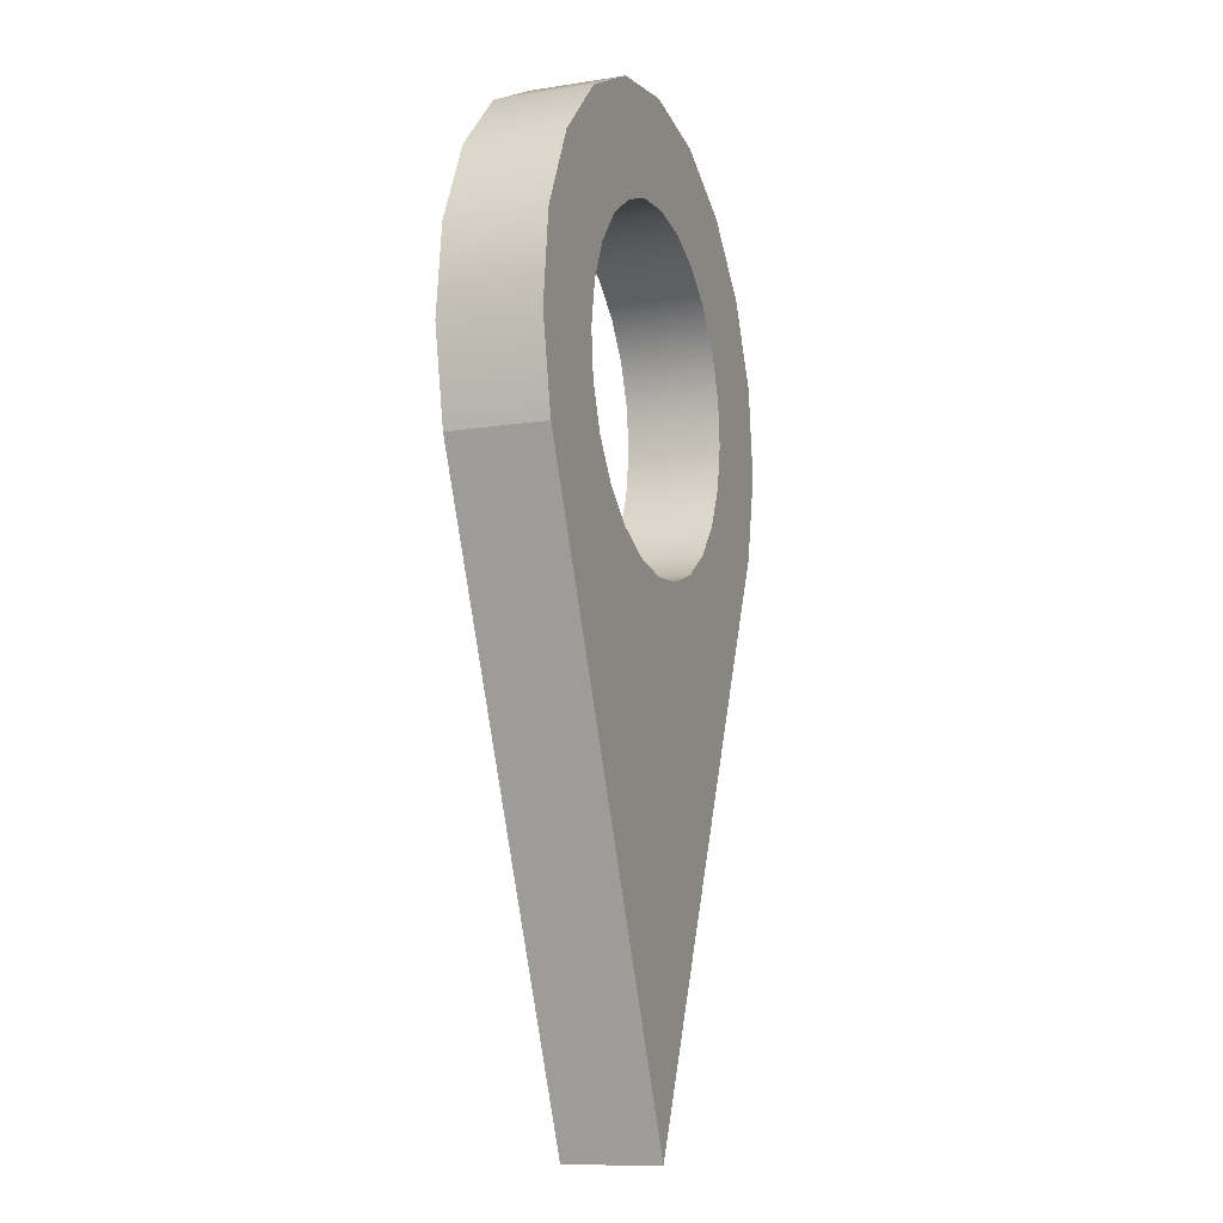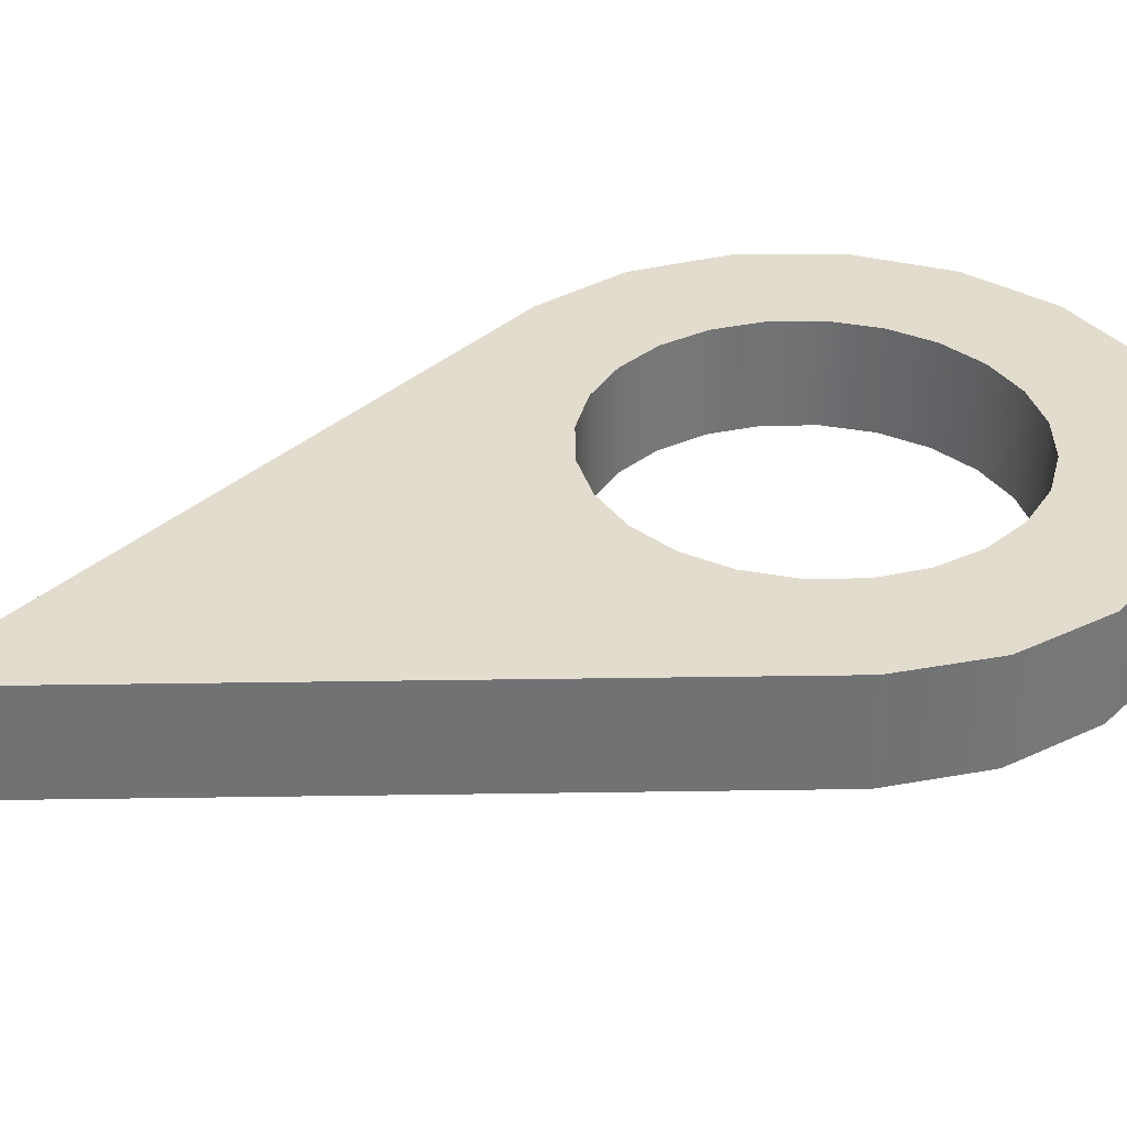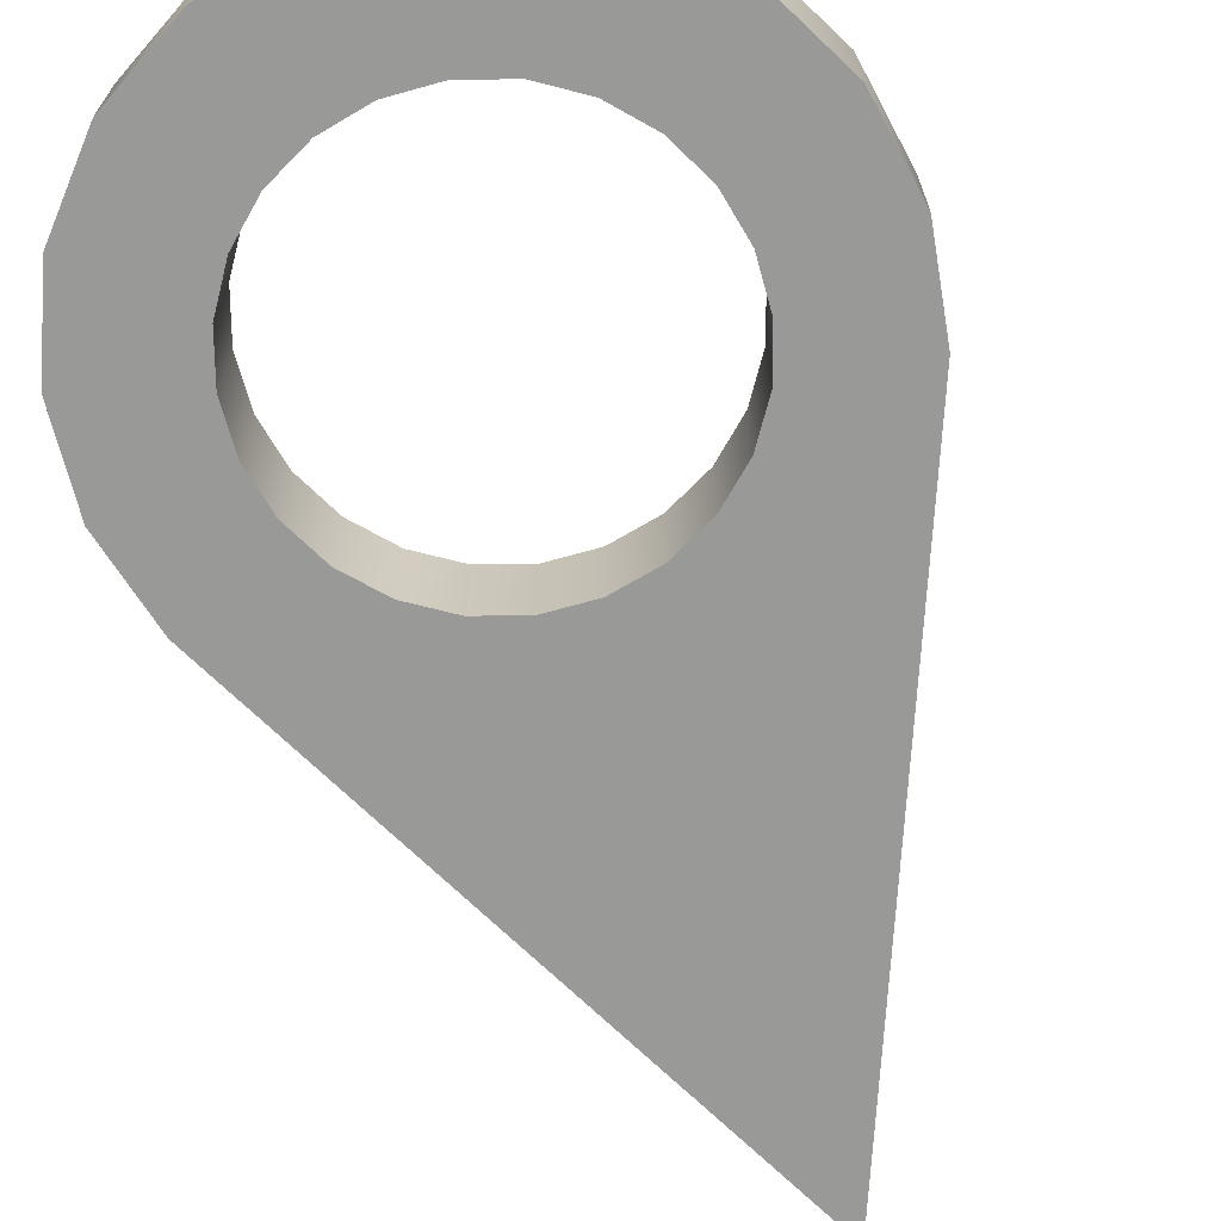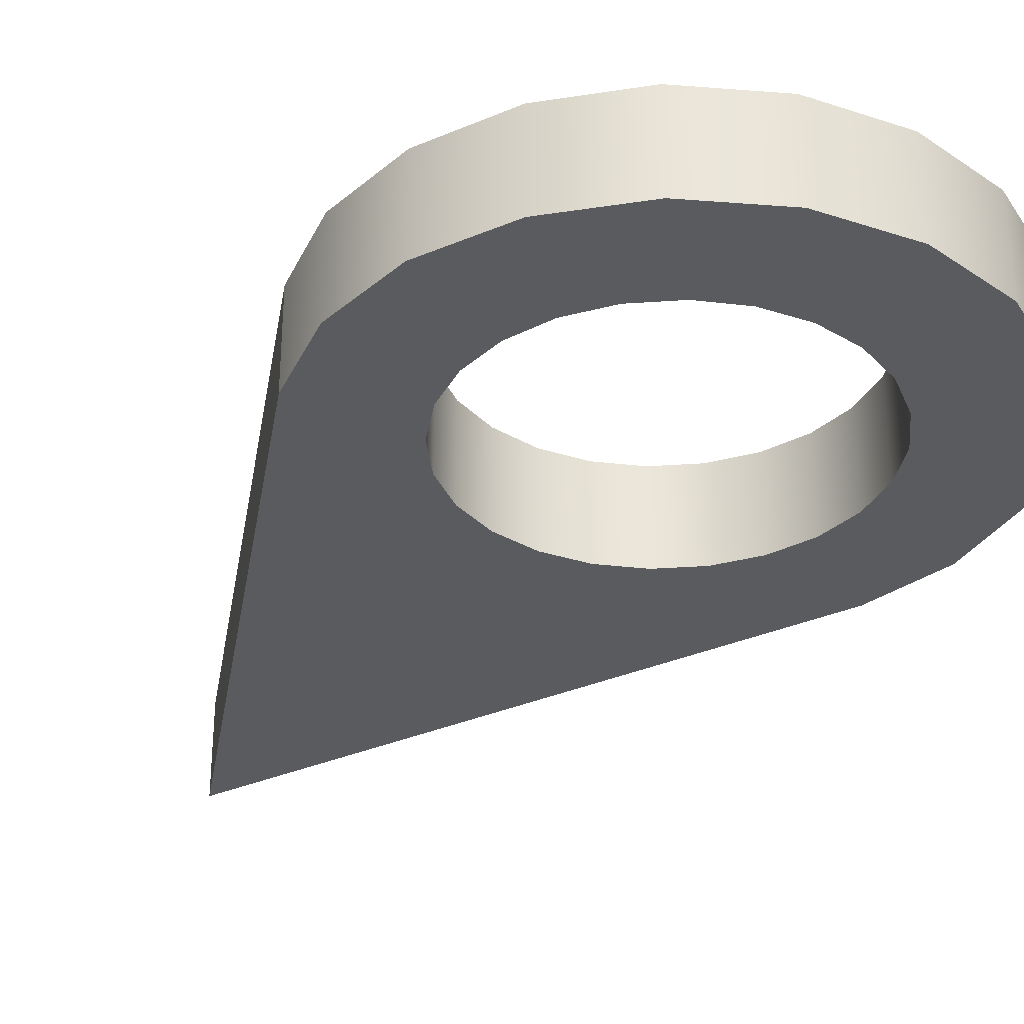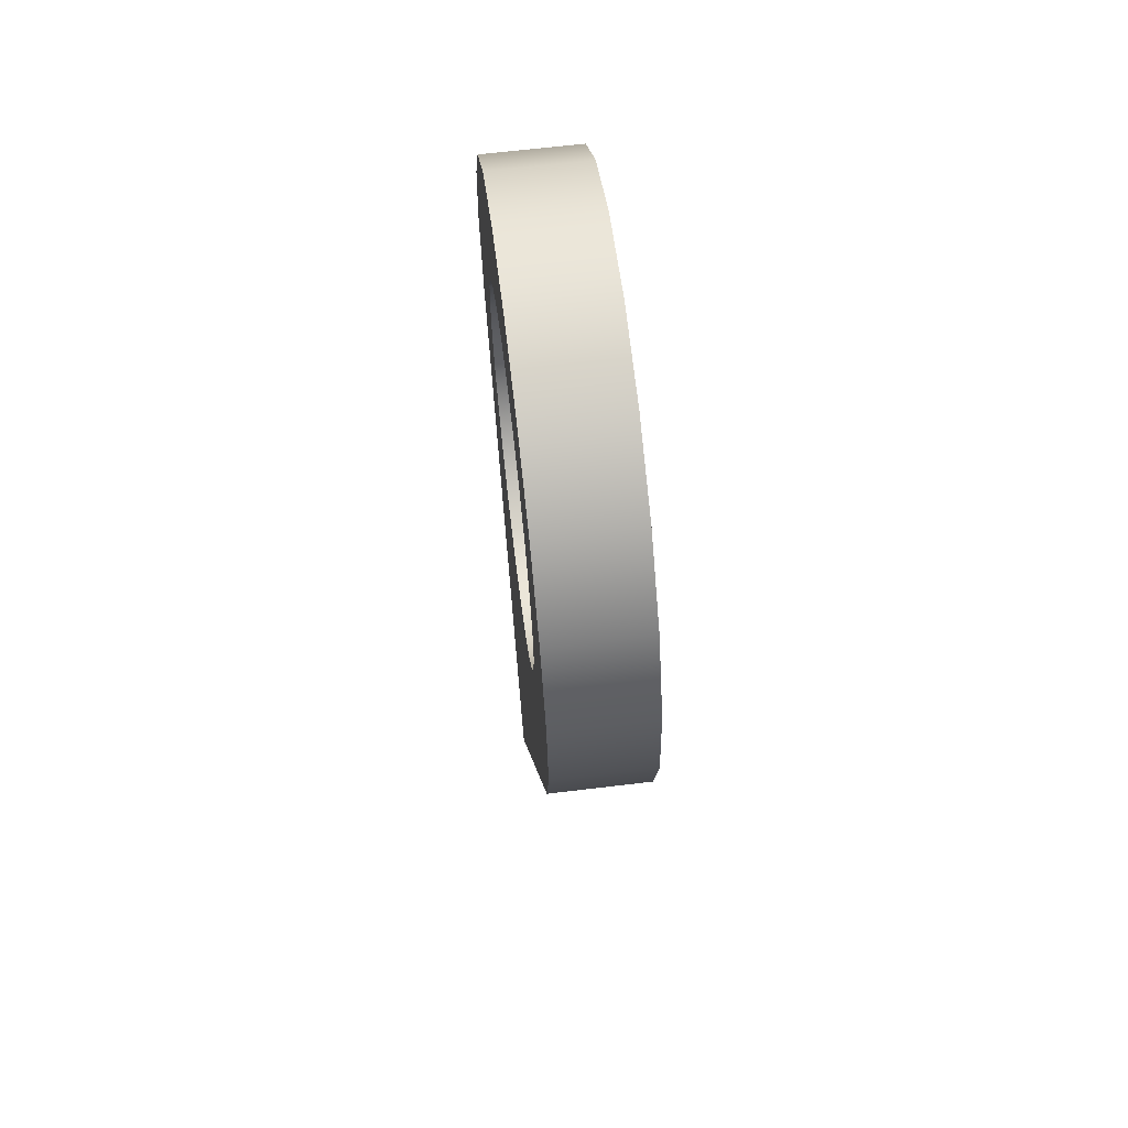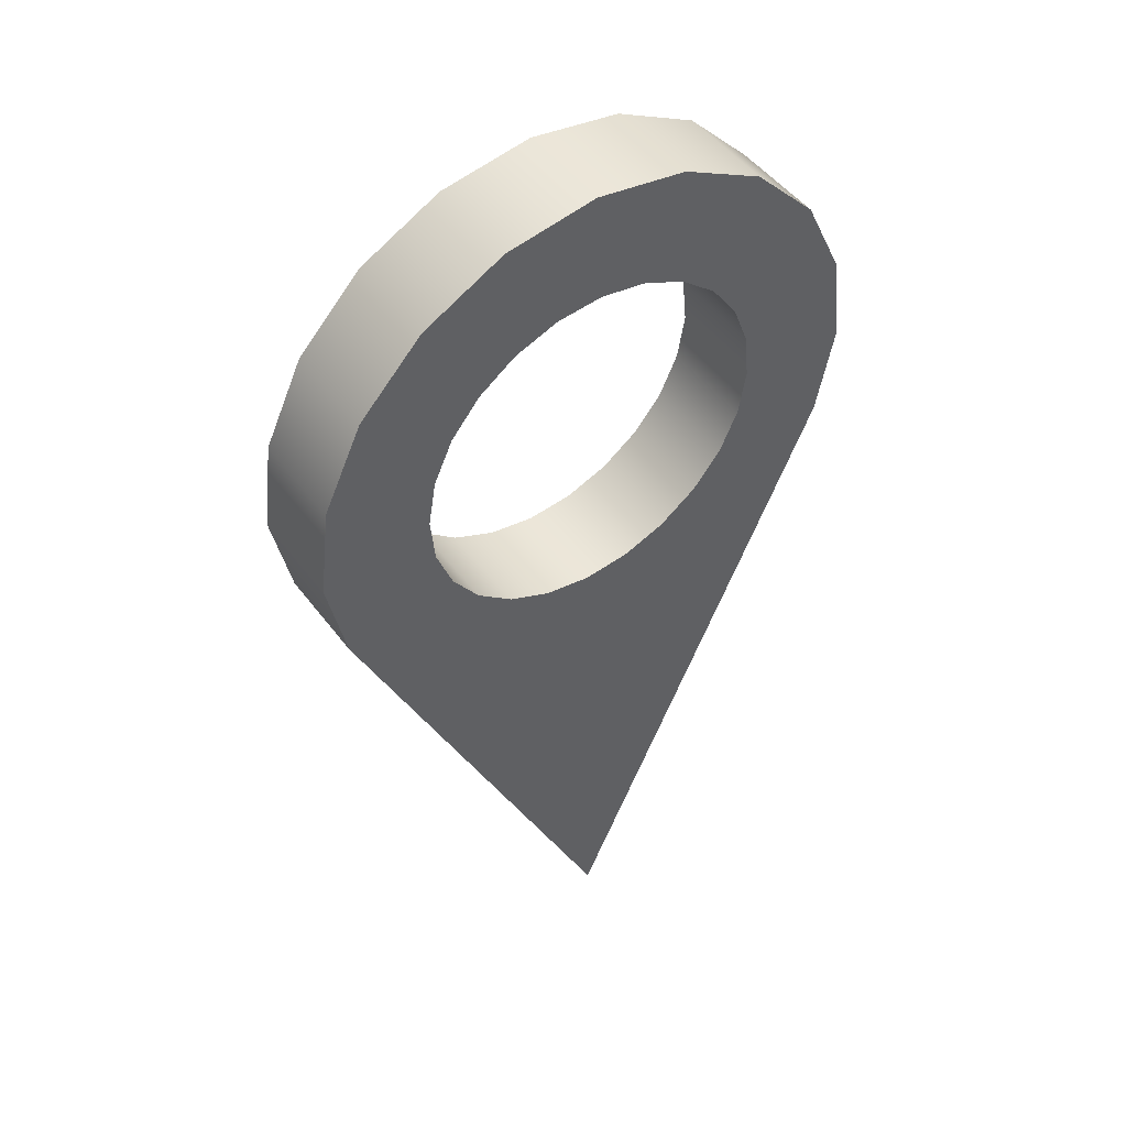
<metadata>
{"format":"obj","ext":"obj","renderer":"f3d","projection":"perspective","resolution":1024,"background":"white","views":[{"elev":-11.8,"azim":-69.5,"up":"+Y"},{"elev":34.6,"azim":64.5,"up":"+Z"},{"elev":-68.8,"azim":-158.9,"up":"+Z"},{"elev":-32.1,"azim":146.1,"up":"+Z"},{"elev":65.6,"azim":83.1,"up":"+Y"},{"elev":48.4,"azim":-35.1,"up":"+Y"}]}
</metadata>
<code>
g Mesh1 Simple_Template___Feet_and_Inches1 Model
v 2.087 5.735 -2.655
v 2.17 7.785 -2.655
v 2.295 6.753 -2.655
f 1 2 3
v 1.725 8.724 -2.655
f 2 1 4
f 3 2 1
v 2.295 6.753 -1.574
f 2 5 3
v 2.17 7.785 -1.574
f 5 2 6
f 3 5 2
f 5 1 3
v 2.087 5.735 -1.574
f 1 5 7
f 7 5 1
f 6 7 5
v 1.725 8.724 -1.574
f 7 6 8
f 5 7 6
f 8 6 7
f 2 8 6
f 8 2 4
f 6 8 2
f 4 2 8
f 4 1 2
v -0.9403 -0.9602 -2.655
f 4 1 9
f 9 1 4
v -0.9403 -0.9602 -1.574
f 1 10 9
f 10 1 7
f 9 10 1
v -3.968 5.735 -1.574
f 11 9 10
v -3.968 5.735 -2.655
f 9 11 12
f 10 9 11
f 12 11 9
v -4.176 6.753 -2.655
f 11 13 12
v -4.176 6.753 -1.574
f 13 11 14
f 12 13 11
v -4.051 7.785 -2.655
f 15 12 13
v -3.606 8.724 -2.655
f 16 12 15
v -2.936 6.955 -2.655
f 17 12 16
v -2.886 6.436 -2.655
f 18 12 17
v -2.791 6.182 -2.655
f 19 12 18
v -2.704 5.947 -2.655
f 20 12 19
v -2.401 5.523 -2.655
f 21 12 20
v -1.999 5.191 -2.655
f 22 12 21
v -1.525 4.975 -2.655
f 23 12 22
f 23 9 12
v -1.01 4.889 -2.655
f 24 9 23
v -0.4914 4.939 -2.655
f 25 9 24
v -0.003051 5.121 -2.655
f 26 9 25
v 0.4214 5.424 -2.655
f 27 9 26
v 0.7531 5.826 -2.655
f 28 9 27
v 0.9694 6.301 -2.655
f 29 9 28
f 4 9 29
f 29 9 4
f 28 9 29
f 27 9 28
f 26 9 27
f 25 9 26
f 24 9 25
f 23 9 24
f 12 9 23
f 22 12 23
f 21 12 22
f 20 12 21
f 19 12 20
f 18 12 19
f 17 12 18
f 16 12 17
f 15 12 16
f 13 12 15
f 14 15 13
v -4.051 7.785 -1.574
f 15 14 30
f 13 15 14
f 30 14 15
f 11 30 14
v -3.606 8.724 -1.574
f 11 31 30
v -2.936 6.955 -1.574
f 11 32 31
v -2.886 6.436 -1.574
f 11 33 32
v -2.791 6.182 -1.574
f 11 34 33
v -2.704 5.947 -1.574
f 11 35 34
v -2.401 5.523 -1.574
f 11 36 35
v -1.999 5.191 -1.574
f 11 37 36
v -1.525 4.975 -1.574
f 11 38 37
f 10 38 11
v -1.01 4.889 -1.574
f 10 39 38
v -0.4914 4.939 -1.574
f 10 40 39
v -0.003051 5.121 -1.574
f 10 41 40
v 0.4214 5.424 -1.574
f 10 42 41
v 0.7531 5.826 -1.574
f 10 43 42
v 0.9694 6.301 -1.574
f 10 44 43
f 10 8 44
f 7 8 10
f 10 8 7
f 44 8 10
v 1.056 6.815 -1.574
f 44 8 45
f 45 8 44
v 1.005 9.473 -1.574
f 46 45 8
v 1.006 7.334 -1.574
f 45 46 47
f 8 45 46
f 47 46 45
v 0.8231 7.822 -1.574
f 47 46 48
f 48 46 47
v 0.08535 9.956 -1.574
f 48 46 49
f 49 46 48
v 0.08535 9.956 -2.655
f 46 50 49
v 1.005 9.473 -2.655
f 50 46 51
f 49 50 46
v -0.9403 10.12 -2.655
f 52 49 50
v -0.9403 10.12 -1.574
f 49 52 53
f 53 52 49
v -1.966 9.956 -1.574
f 52 54 53
v -1.966 9.956 -2.655
f 54 52 55
f 53 54 52
v -1.389 8.831 -1.574
f 56 53 54
v -0.8703 8.881 -1.574
f 57 53 56
v -0.3561 8.794 -1.574
f 58 53 57
f 58 49 53
v 0.1182 8.578 -1.574
f 59 49 58
v 0.5205 8.246 -1.574
f 60 49 59
f 48 49 60
f 60 49 48
f 59 49 60
f 58 49 59
f 53 49 58
f 57 53 58
f 56 53 57
f 54 53 56
v -1.878 8.648 -1.574
f 56 54 61
f 61 54 56
v -2.302 8.346 -1.574
f 61 54 62
f 62 54 61
v -2.886 9.473 -1.574
f 62 54 63
f 63 54 62
f 55 63 54
v -2.886 9.473 -2.655
f 63 55 64
f 54 63 55
f 64 55 63
v -2.302 8.346 -2.655
f 55 65 64
v -1.878 8.648 -2.655
f 55 66 65
v -1.389 8.831 -2.655
f 55 67 66
f 52 67 55
v -0.8703 8.881 -2.655
f 52 68 67
v -0.3561 8.794 -2.655
f 52 69 68
f 50 69 52
v 0.1182 8.578 -2.655
f 50 70 69
v 0.5205 8.246 -2.655
f 50 71 70
v 0.8231 7.822 -2.655
f 50 72 71
f 51 72 50
v 1.006 7.334 -2.655
f 51 73 72
v 1.056 6.815 -2.655
f 51 74 73
f 74 51 4
f 4 51 74
f 51 8 4
f 8 51 46
f 4 8 51
f 46 51 8
f 51 46 50
f 50 72 51
f 71 72 50
f 48 71 72
f 71 48 60
f 72 71 48
f 60 48 71
f 59 71 60
f 71 59 70
f 60 71 59
f 70 59 71
f 59 69 70
f 69 59 58
f 58 59 69
f 70 69 59
f 69 70 50
f 70 71 50
f 52 69 50
f 68 69 52
f 69 57 68
f 57 69 58
f 58 69 57
f 68 57 69
f 57 67 68
f 67 57 56
f 56 57 67
f 68 67 57
f 67 68 52
f 55 67 52
f 66 67 55
f 56 66 67
f 66 56 61
f 61 56 66
f 67 66 56
f 61 65 66
f 65 61 62
f 62 61 65
f 66 65 61
f 65 66 55
f 64 65 55
v -2.634 7.943 -2.655
f 64 65 75
f 75 65 64
f 62 75 65
v -2.634 7.943 -1.574
f 75 62 76
f 76 62 75
f 62 63 76
f 76 63 62
v -2.85 7.469 -1.574
f 76 63 77
f 77 63 76
f 77 63 32
f 32 63 77
f 32 63 31
f 31 63 32
f 64 31 63
f 31 64 16
f 16 64 31
f 64 17 16
v -2.85 7.469 -2.655
f 64 78 17
f 64 75 78
f 78 75 64
f 75 77 78
f 77 75 76
f 78 77 75
f 77 17 78
f 17 77 32
f 32 77 17
f 78 17 77
f 17 78 64
f 16 17 64
f 32 18 17
f 18 32 33
f 33 32 18
f 32 33 11
f 33 34 11
f 19 33 34
f 33 19 18
f 34 33 19
f 18 19 33
f 34 20 19
f 20 34 35
f 35 34 20
f 34 35 11
f 35 36 11
f 36 20 35
f 20 36 21
f 21 36 20
f 37 21 36
f 21 37 22
f 36 21 37
f 22 37 21
f 37 23 22
f 23 37 38
f 38 37 23
f 37 38 11
f 11 38 10
f 38 39 10
f 24 38 39
f 38 24 23
f 39 38 24
f 23 24 38
f 39 25 24
f 25 39 40
f 40 39 25
f 39 40 10
f 40 41 10
f 41 25 40
f 25 41 26
f 40 25 41
f 26 41 25
f 42 26 41
f 26 42 27
f 41 26 42
f 27 42 26
f 42 28 27
f 28 42 43
f 27 28 42
f 43 42 28
f 42 43 10
f 43 44 10
f 29 43 44
f 43 29 28
f 28 29 43
f 44 43 29
f 45 29 44
f 29 45 74
f 44 29 45
f 74 45 29
f 47 74 45
f 74 47 73
f 45 74 47
f 73 47 74
f 47 72 73
f 72 47 48
f 73 72 47
f 72 73 51
f 73 74 51
f 48 47 72
f 4 29 74
f 74 29 4
f 41 42 10
f 24 25 39
f 36 37 11
f 22 23 37
f 35 20 36
f 19 20 34
f 31 32 11
f 30 31 11
f 31 15 30
f 15 31 16
f 30 15 31
f 16 31 15
f 14 30 11
f 14 11 13
f 17 18 32
f 76 75 77
f 63 31 64
f 65 75 62
f 55 52 54
f 50 49 52
f 7 1 10
f 6 2 5
f 3 1 5
g Mesh2 Simple_Template___Feet_and_Inches2 Model
v 2.087 5.735 -2.655
v 2.17 7.785 -2.655
v 2.295 6.753 -2.655
f 79 80 81
f 80 79 4
f 81 80 79
f 80 5 81
f 5 80 6
f 81 5 80
f 5 79 81
v 2.087 5.735 -1.574
f 79 5 82
f 82 5 79
f 6 82 5
v 1.725 8.724 -1.574
f 82 6 83
f 5 82 6
f 83 6 82
f 80 83 6
f 83 80 4
f 6 83 80
f 4 80 83
f 4 79 80
v -0.9403 -0.9602 -2.655
f 4 79 84
f 84 79 4
v -0.9403 -0.9602 -1.574
f 79 85 84
f 85 79 82
f 84 85 79
v -3.968 5.735 -1.574
f 86 84 85
f 84 86 12
f 85 84 86
f 12 86 84
f 86 13 12
f 13 86 14
f 12 13 86
f 15 12 13
v -3.606 8.724 -2.655
f 87 12 15
v -2.936 6.955 -2.655
f 88 12 87
f 18 12 88
v -2.791 6.182 -2.655
f 89 12 18
v -2.704 5.947 -2.655
f 90 12 89
f 21 12 90
v -1.999 5.191 -2.655
f 91 12 21
v -1.525 4.975 -2.655
f 92 12 91
f 92 84 12
f 24 84 92
f 25 84 24
f 26 84 25
v 0.4214 5.424 -2.655
f 93 84 26
f 28 84 93
f 29 84 28
f 4 84 29
f 29 84 4
f 28 84 29
f 93 84 28
f 26 84 93
f 25 84 26
f 24 84 25
f 92 84 24
f 12 84 92
f 91 12 92
f 21 12 91
f 90 12 21
f 89 12 90
f 18 12 89
f 88 12 18
f 87 12 88
f 15 12 87
f 13 12 15
f 14 15 13
v -4.051 7.785 -1.574
f 15 14 94
f 13 15 14
f 94 14 15
f 86 94 14
f 86 31 94
f 86 32 31
f 86 33 32
f 86 34 33
v -2.704 5.947 -1.574
f 86 95 34
v -2.401 5.523 -1.574
f 86 96 95
f 86 37 96
f 86 38 37
f 85 38 86
f 85 39 38
f 85 40 39
f 85 41 40
f 85 42 41
v 0.7531 5.826 -1.574
f 85 97 42
f 85 44 97
f 85 83 44
f 82 83 85
f 85 83 82
f 44 83 85
v 1.056 6.815 -1.574
f 44 83 98
f 98 83 44
v 1.005 9.473 -1.574
f 99 98 83
f 98 99 47
f 83 98 99
f 47 99 98
f 47 99 48
f 48 99 47
v 0.08535 9.956 -1.574
f 48 99 100
f 100 99 48
f 99 50 100
f 50 99 51
f 100 50 99
f 52 100 50
f 100 52 53
f 53 52 100
f 52 54 53
f 54 52 55
f 53 54 52
f 56 53 54
f 57 53 56
v -0.3561 8.794 -1.574
f 101 53 57
f 101 100 53
f 59 100 101
f 60 100 59
f 48 100 60
f 60 100 48
f 59 100 60
f 101 100 59
f 53 100 101
f 57 53 101
f 56 53 57
f 54 53 56
v -1.878 8.648 -1.574
f 56 54 102
f 102 54 56
f 102 54 62
f 62 54 102
f 62 54 63
f 63 54 62
f 55 63 54
f 63 55 64
f 54 63 55
f 64 55 63
f 55 65 64
f 55 66 65
v -1.389 8.831 -2.655
f 55 103 66
f 52 103 55
f 52 68 103
f 52 69 68
f 50 69 52
v 0.1182 8.578 -2.655
f 50 104 69
f 50 71 104
v 0.8231 7.822 -2.655
f 50 105 71
f 51 105 50
v 1.006 7.334 -2.655
f 51 106 105
f 51 74 106
f 74 51 4
f 4 51 74
f 51 83 4
f 83 51 99
f 4 83 51
f 99 51 83
f 51 99 50
f 50 105 51
f 71 105 50
f 48 71 105
f 71 48 60
f 105 71 48
f 60 48 71
f 59 71 60
f 71 59 104
f 60 71 59
f 104 59 71
f 59 69 104
f 69 59 101
f 101 59 69
f 104 69 59
f 69 104 50
f 104 71 50
f 52 69 50
f 68 69 52
f 69 57 68
f 57 69 101
f 101 69 57
f 68 57 69
f 57 103 68
f 103 57 56
f 56 57 103
f 68 103 57
f 103 68 52
f 55 103 52
f 66 103 55
f 56 66 103
f 66 56 102
f 102 56 66
f 103 66 56
f 102 65 66
f 65 102 62
f 62 102 65
f 66 65 102
f 65 66 55
f 64 65 55
v -2.634 7.943 -2.655
f 64 65 107
f 107 65 64
f 62 107 65
f 107 62 76
f 76 62 107
f 62 63 76
f 76 63 62
f 76 63 77
f 77 63 76
f 77 63 32
f 32 63 77
f 32 63 31
f 31 63 32
f 64 31 63
f 31 64 87
f 87 64 31
f 64 88 87
f 64 78 88
f 64 107 78
f 78 107 64
f 107 77 78
f 77 107 76
f 78 77 107
f 77 88 78
f 88 77 32
f 32 77 88
f 78 88 77
f 88 78 64
f 87 88 64
f 32 18 88
f 18 32 33
f 33 32 18
f 32 33 86
f 33 34 86
f 89 33 34
f 33 89 18
f 34 33 89
f 18 89 33
f 34 90 89
f 90 34 95
f 95 34 90
f 34 95 86
f 95 96 86
f 96 90 95
f 90 96 21
f 21 96 90
f 37 21 96
f 21 37 91
f 96 21 37
f 91 37 21
f 37 92 91
f 92 37 38
f 38 37 92
f 37 38 86
f 86 38 85
f 38 39 85
f 24 38 39
f 38 24 92
f 39 38 24
f 92 24 38
f 39 25 24
f 25 39 40
f 40 39 25
f 39 40 85
f 40 41 85
f 41 25 40
f 25 41 26
f 40 25 41
f 26 41 25
f 42 26 41
f 26 42 93
f 41 26 42
f 93 42 26
f 42 28 93
f 28 42 97
f 93 28 42
f 97 42 28
f 42 97 85
f 97 44 85
f 29 97 44
f 97 29 28
f 28 29 97
f 44 97 29
f 98 29 44
f 29 98 74
f 44 29 98
f 74 98 29
f 47 74 98
f 74 47 106
f 98 74 47
f 106 47 74
f 47 105 106
f 105 47 48
f 106 105 47
f 105 106 51
f 106 74 51
f 48 47 105
f 4 29 74
f 74 29 4
f 41 42 85
f 24 25 39
f 96 37 86
f 91 92 37
f 95 90 96
f 89 90 34
f 31 32 86
f 94 31 86
f 31 15 94
f 15 31 87
f 94 15 31
f 87 31 15
f 14 94 86
f 14 86 13
f 88 18 32
f 76 107 77
f 63 31 64
f 65 107 62
f 55 52 54
f 50 100 52
f 82 79 85
f 6 80 5
f 81 79 5

</code>
